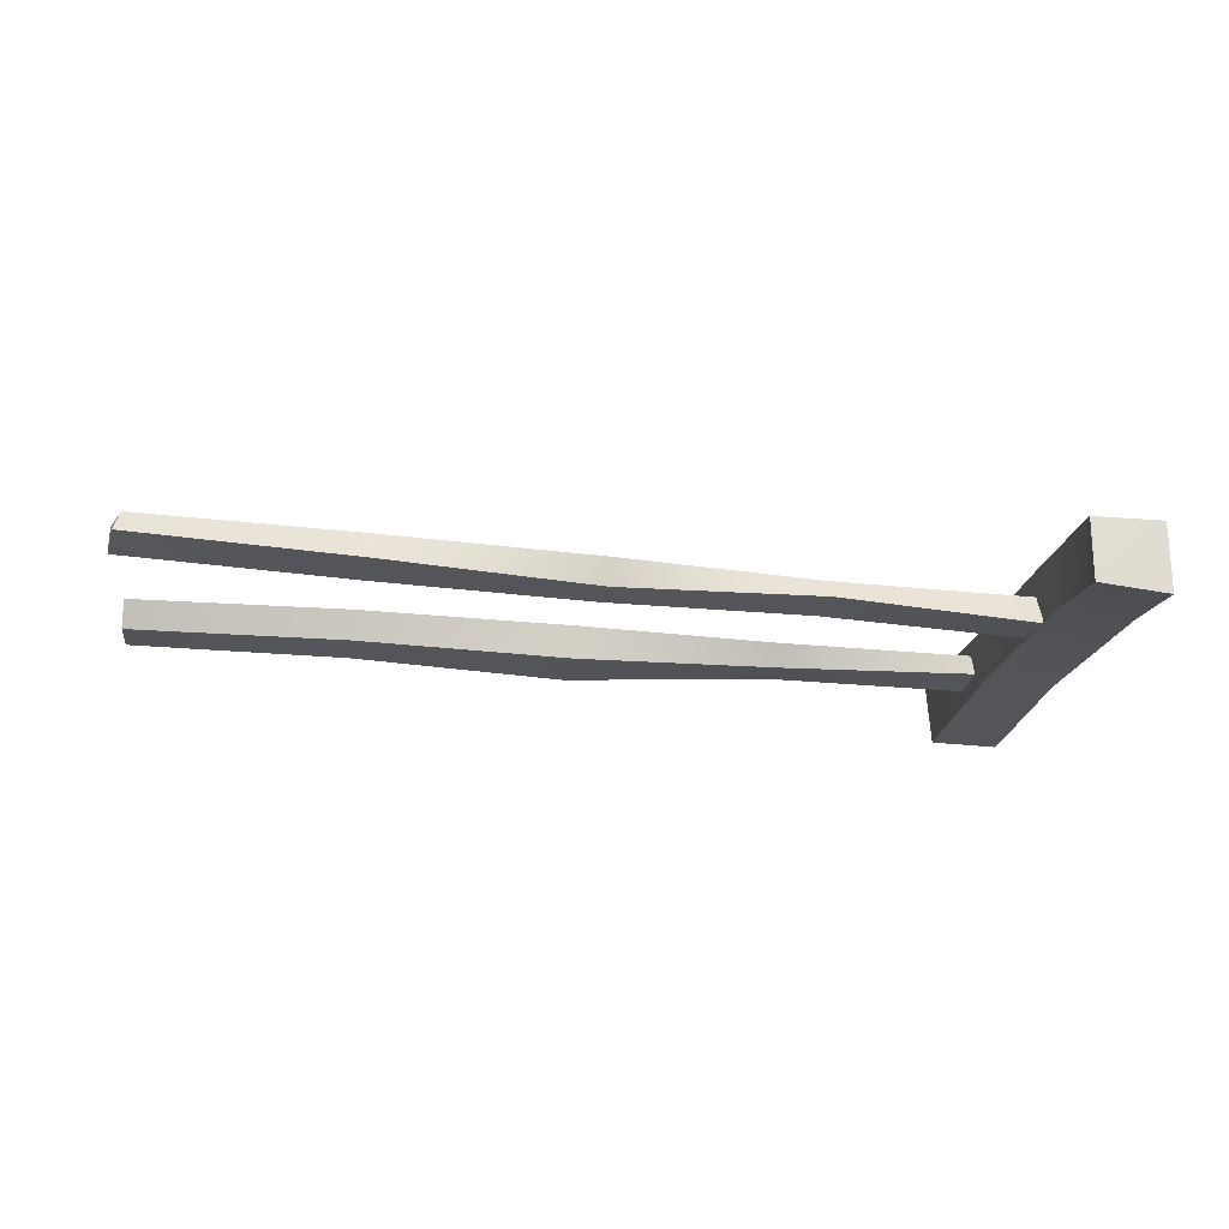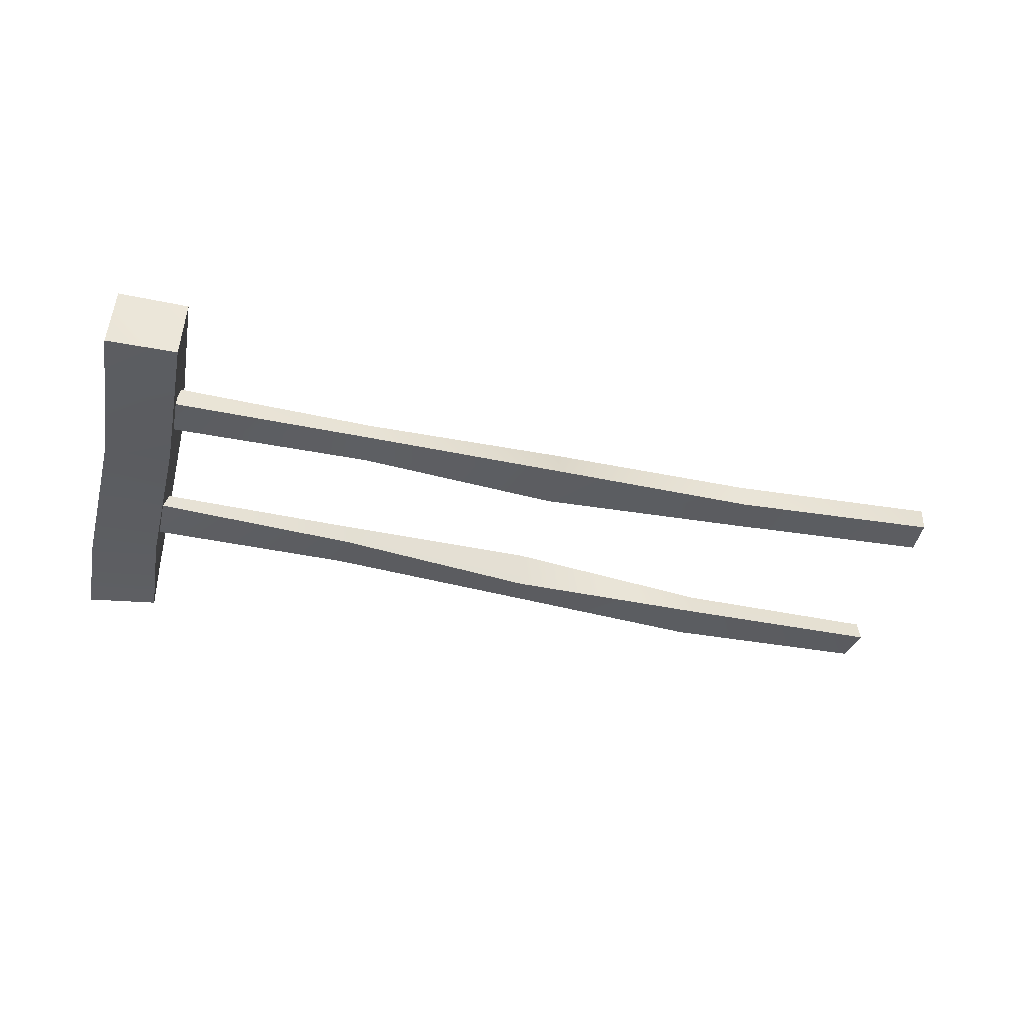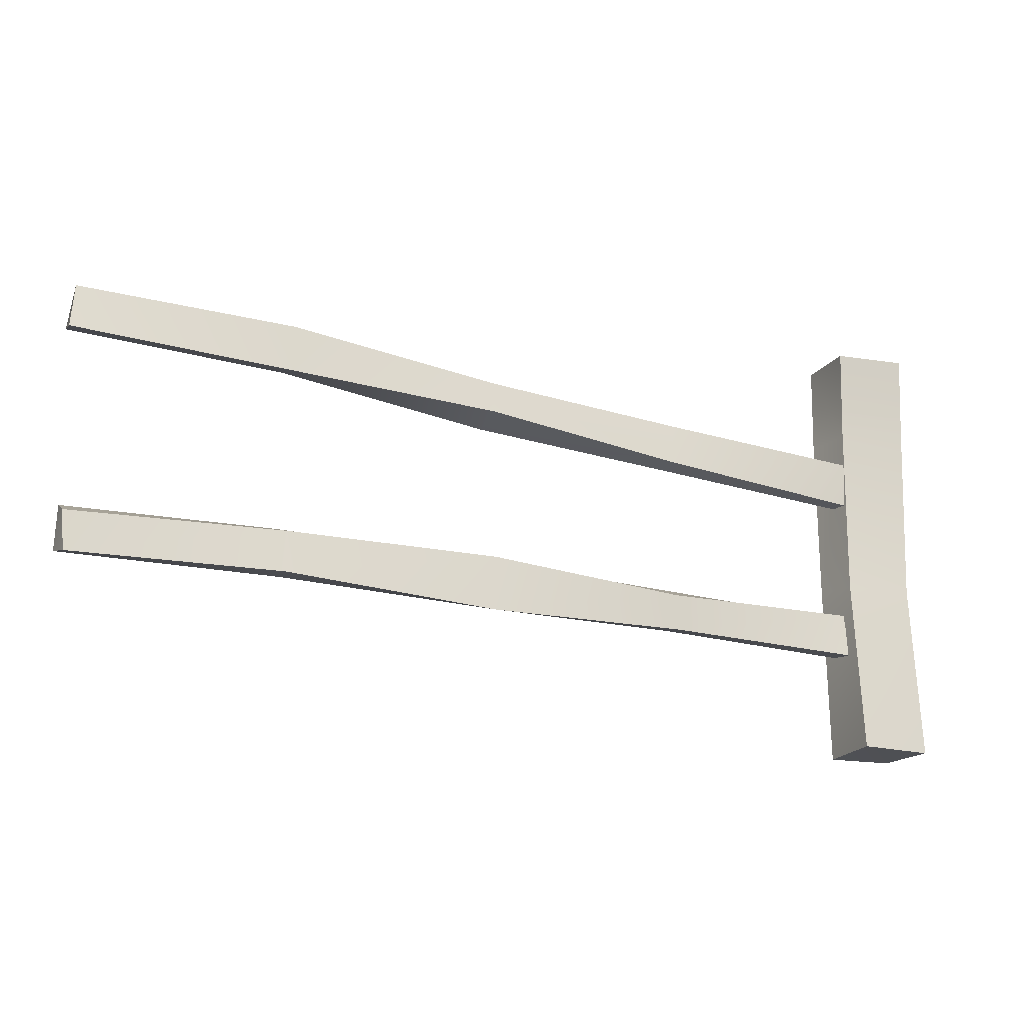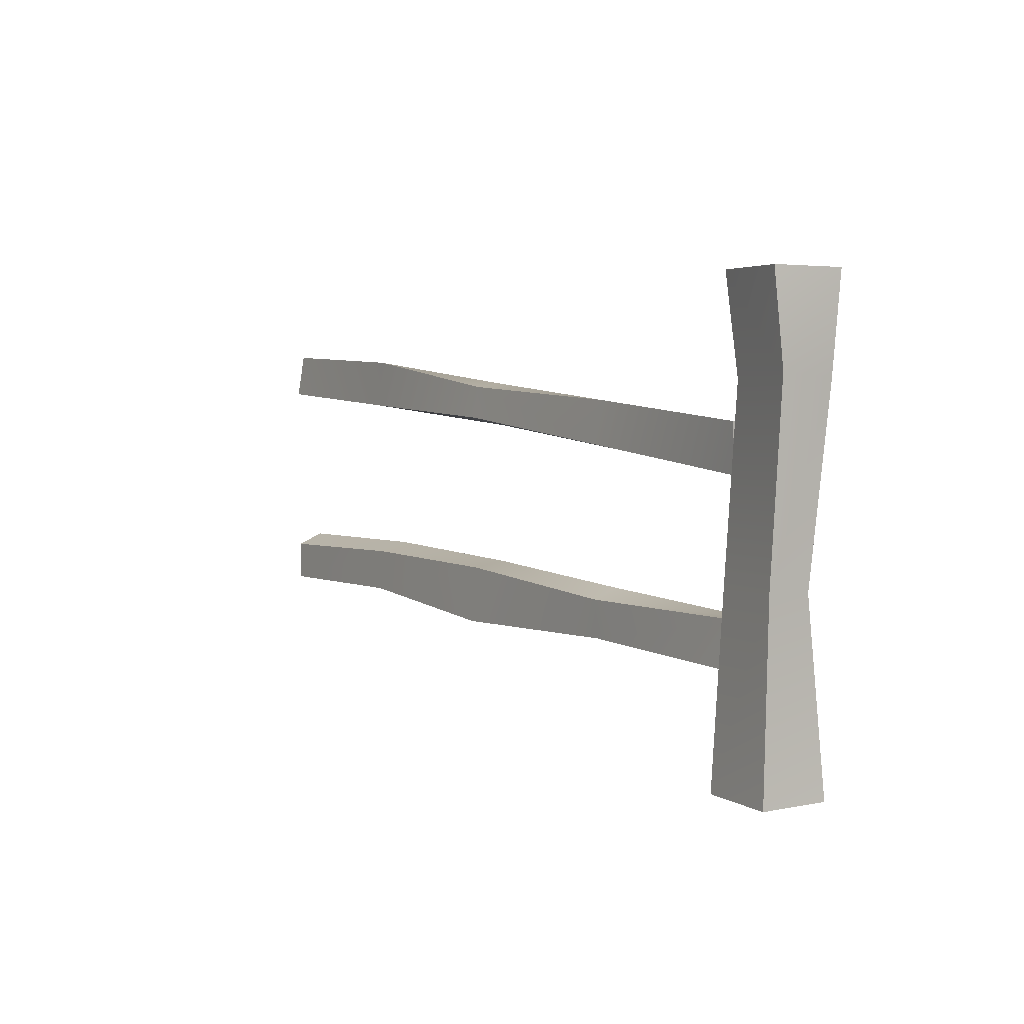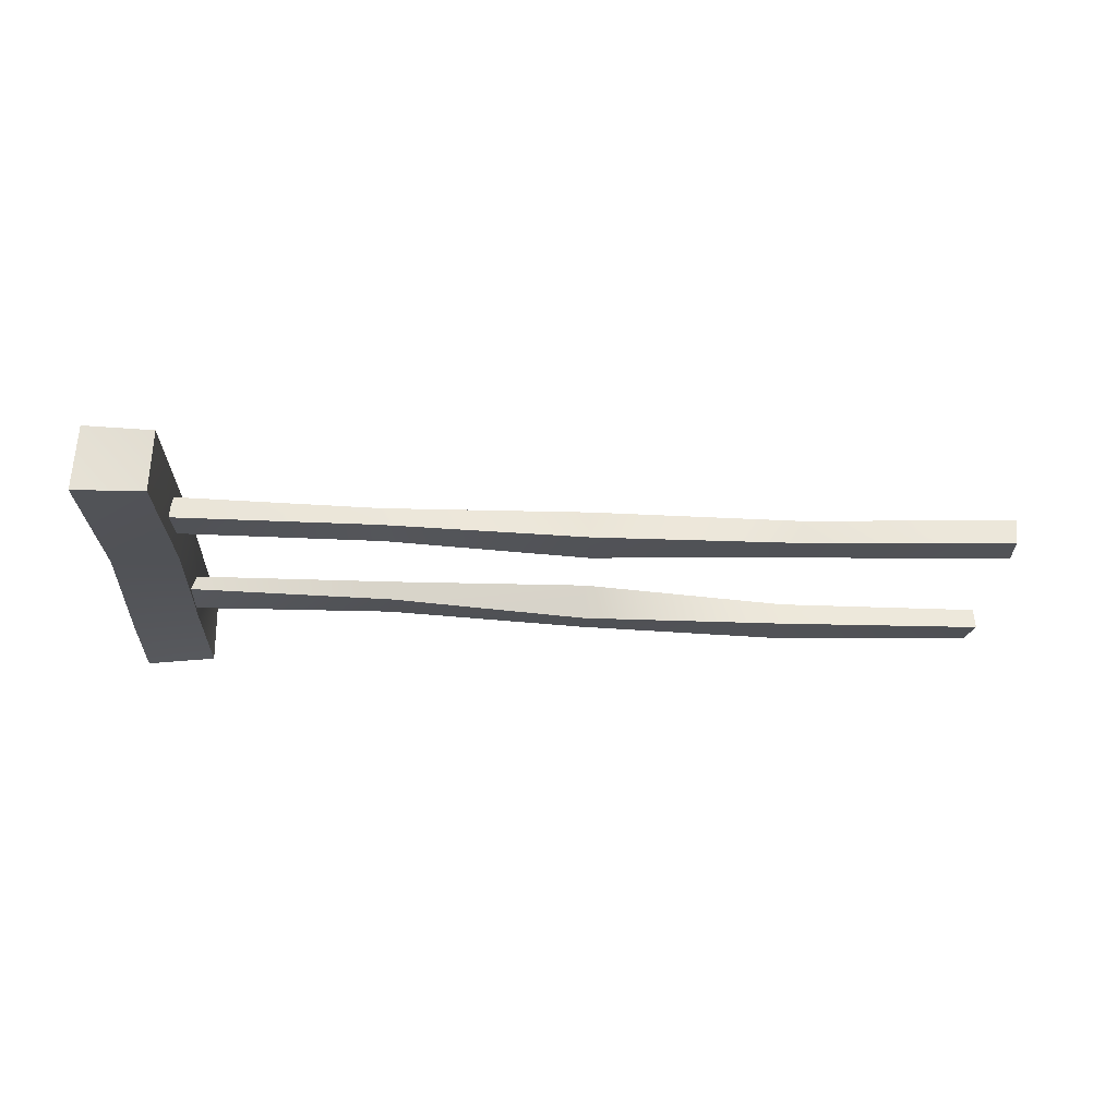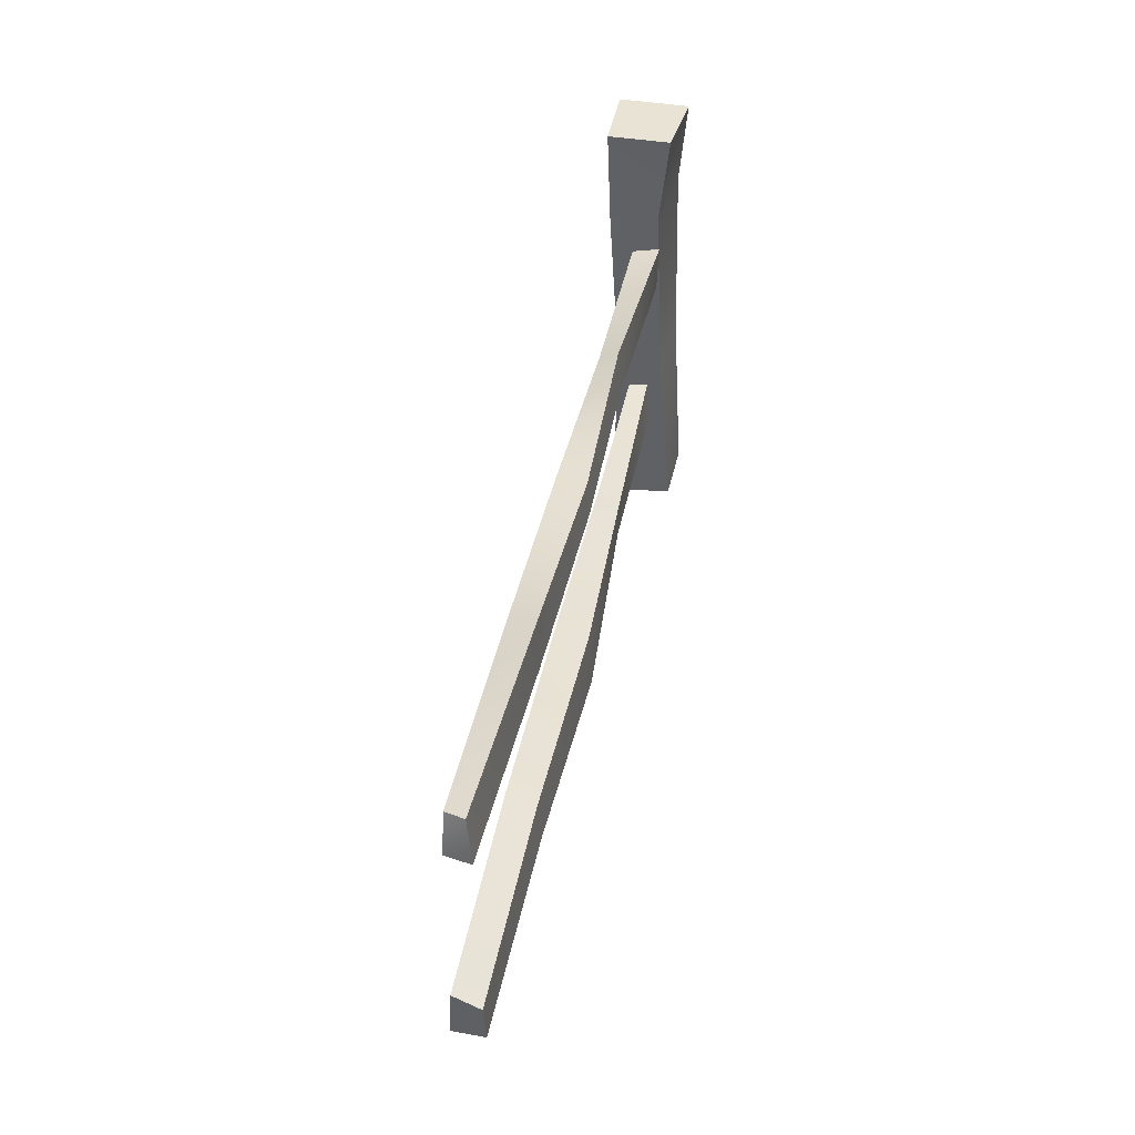
<metadata>
{"format":"obj","ext":"obj","renderer":"f3d","projection":"perspective","resolution":1024,"background":"white","views":[{"elev":-20.8,"azim":169.5,"up":"+Z"},{"elev":-39.4,"azim":-12.0,"up":"+Z"},{"elev":-17.7,"azim":157.2,"up":"+Y"},{"elev":3.3,"azim":-121.3,"up":"+Y"},{"elev":-24.9,"azim":-1.3,"up":"+Z"},{"elev":42.0,"azim":101.3,"up":"+Y"}]}
</metadata>
<code>
o Fence.004_Cube.004
v 0.01951 0.2498 -0.0129
v 0.02018 0.001793 -0.01932
v 0.01936 0.2497 0.02233
v 0.02196 -0.00033 0.01543
v -0.02127 0.2498 -0.01657
v -0.01991 0.000477 -0.01966
v -0.02123 0.2498 0.02288
v -0.01777 0.000711 0.01845
v 0.01719 0.1984 -0.006972
v 0.02083 0.1001 -0.0117
v -0.01457 0.09911 0.01024
v -0.01963 0.199 0.01907
v 0.02182 0.1975 0.01975
v 0.02543 0.1014 0.01288
v -0.02246 0.2017 -0.01196
v -0.01729 0.09982 -0.01489
v 0.02201 0.1527 0.000527
v 0.01753 0.1769 0.006718
v 0.01907 0.1531 -0.007496
v 0.01863 0.1787 -0.00839
v 0.4943 0.1953 0.0019
v 0.4885 0.2154 0.002152
v 0.4947 0.1925 -0.01081
v 0.4922 0.2171 -0.00807
v 0.3722 0.1853 -0.01261
v 0.2532 0.1785 -0.0131
v 0.1369 0.1654 -0.007562
v 0.1347 0.1887 -0.005532
v 0.2518 0.1961 -0.0114
v 0.3719 0.2119 -0.01109
v 0.1369 0.1632 0.003022
v 0.2535 0.1741 0.006632
v 0.3747 0.1888 0.001657
v 0.3733 0.2083 0.00314
v 0.2514 0.1979 0.004019
v 0.1346 0.1844 0.004631
v 0.01744 0.05973 0.006694
v 0.01984 0.08418 0.006298
v 0.01746 0.05888 -0.00627
v 0.01887 0.08377 -0.004164
v 0.4921 0.0726 0.003794
v 0.4912 0.09749 0.002959
v 0.4898 0.069 -0.0124
v 0.4914 0.09092 -0.01146
v 0.3721 0.07058 -0.01275
v 0.253 0.06148 -0.01477
v 0.1351 0.06334 -0.007412
v 0.1367 0.08372 -0.007713
v 0.2523 0.09241 -0.0129
v 0.3723 0.09371 -0.01089
v 0.1368 0.06478 0.003387
v 0.2524 0.06902 0.004288
v 0.3714 0.07122 0.001196
v 0.3724 0.09897 0.004673
v 0.2521 0.09548 0.00502
v 0.1362 0.0895 0.004779
f 1 7 3
f 3 12 13
f 7 15 12
f 2 8 6
f 9 3 13
f 15 1 9
f 16 2 6
f 9 14 10
f 10 4 2
f 12 16 11
f 11 6 8
f 13 11 14
f 4 11 8
f 17 20 19
f 25 24 23
f 24 21 23
f 36 17 31
f 23 33 25
f 20 36 28
f 30 22 24
f 30 35 34
f 28 35 29
f 27 17 19
f 27 32 31
f 25 32 26
f 22 33 21
f 33 35 32
f 32 36 31
f 20 27 19
f 27 29 26
f 29 25 26
f 37 40 39
f 50 43 45
f 44 41 43
f 51 38 37
f 43 53 45
f 48 38 56
f 50 42 44
f 50 55 54
f 48 55 49
f 47 37 39
f 46 51 47
f 46 53 52
f 42 53 41
f 53 55 52
f 52 56 51
f 40 47 39
f 48 46 47
f 49 45 46
f 9 16 15
f 1 5 7
f 3 7 12
f 7 5 15
f 2 4 8
f 9 1 3
f 15 5 1
f 16 10 2
f 9 13 14
f 10 14 4
f 12 15 16
f 11 16 6
f 13 12 11
f 4 14 11
f 17 18 20
f 25 30 24
f 24 22 21
f 36 18 17
f 23 21 33
f 20 18 36
f 30 34 22
f 30 29 35
f 28 36 35
f 27 31 17
f 27 26 32
f 25 33 32
f 22 34 33
f 33 34 35
f 32 35 36
f 20 28 27
f 27 28 29
f 29 30 25
f 37 38 40
f 50 44 43
f 44 42 41
f 51 56 38
f 43 41 53
f 48 40 38
f 50 54 42
f 50 49 55
f 48 56 55
f 47 51 37
f 46 52 51
f 46 45 53
f 42 54 53
f 53 54 55
f 52 55 56
f 40 48 47
f 48 49 46
f 49 50 45
f 9 10 16

</code>
